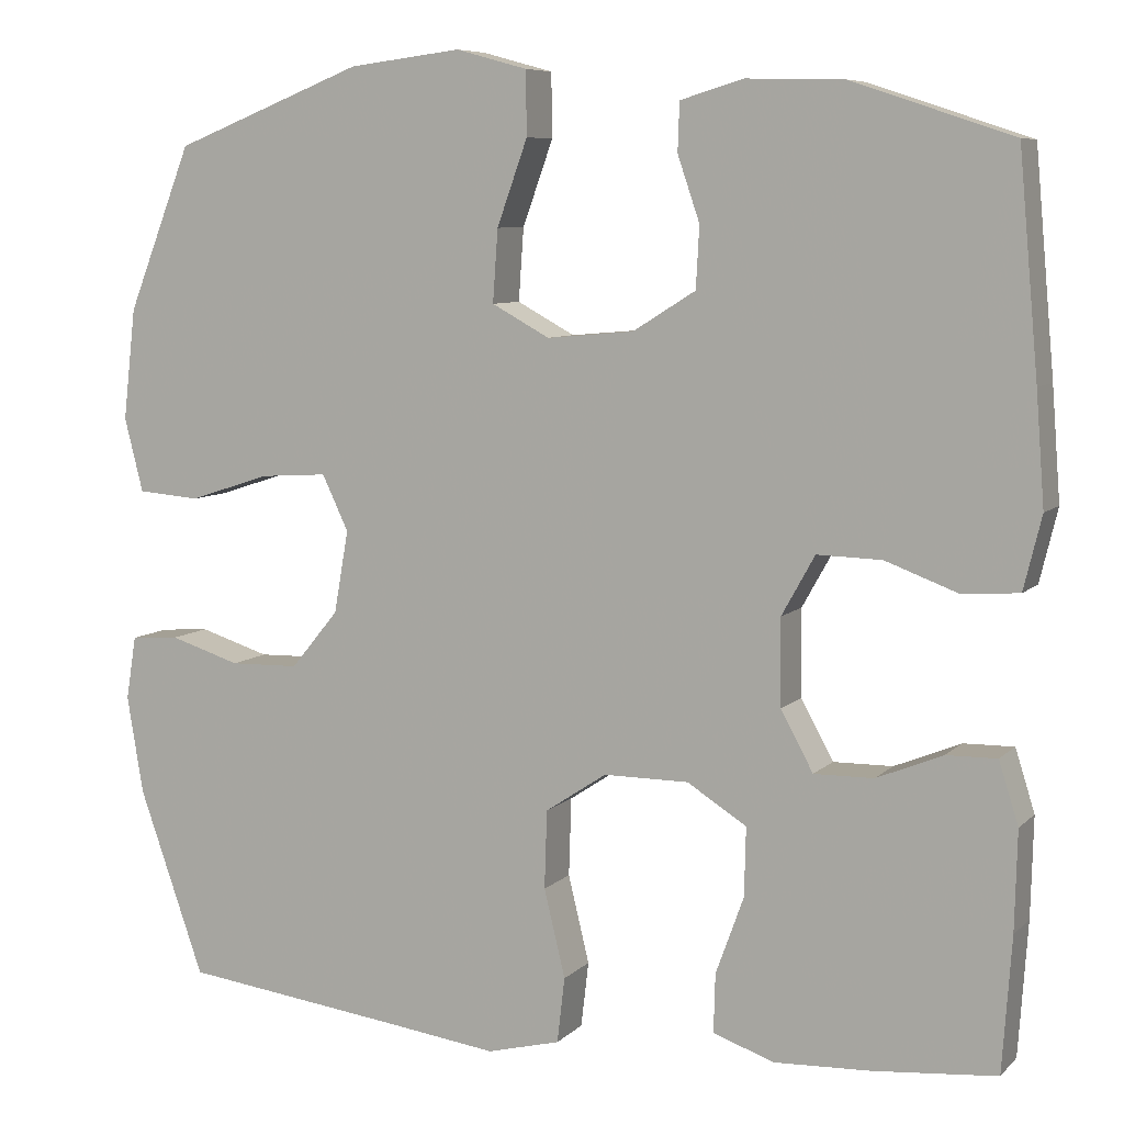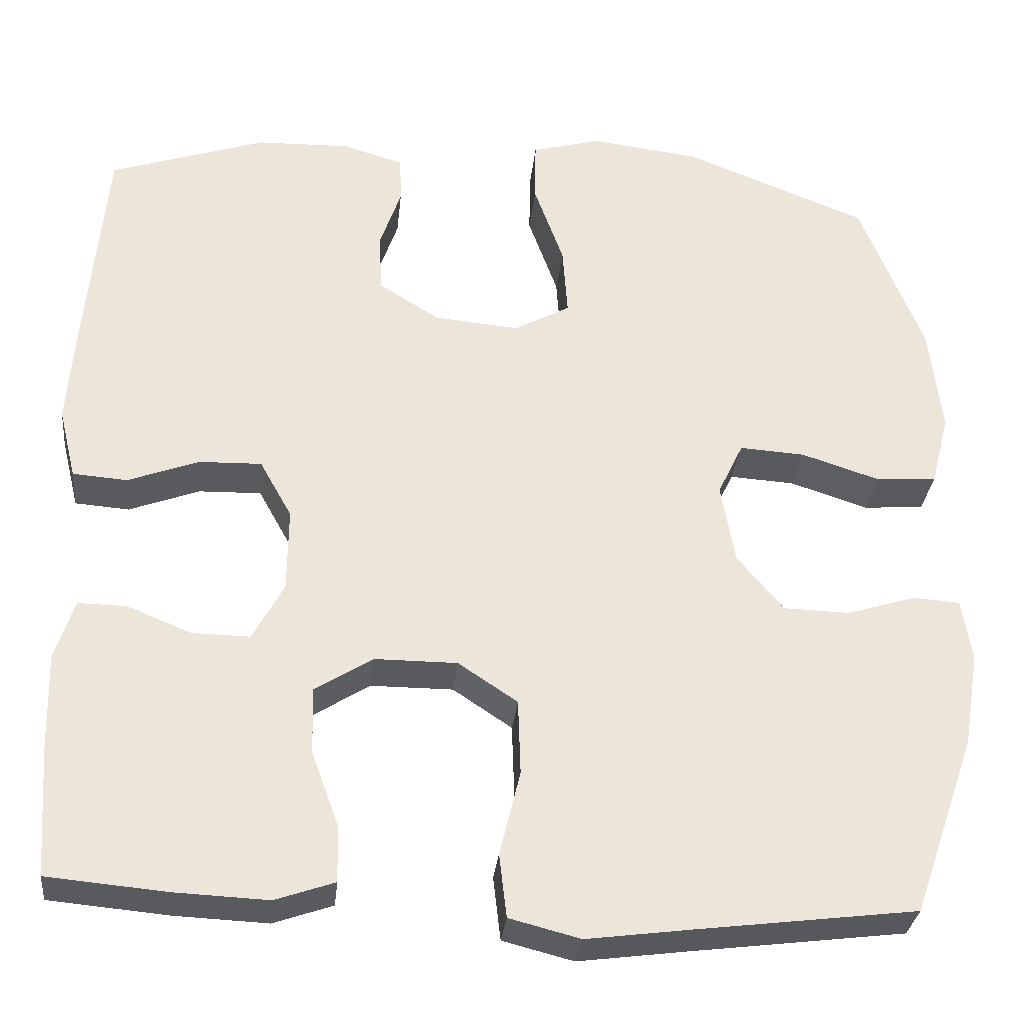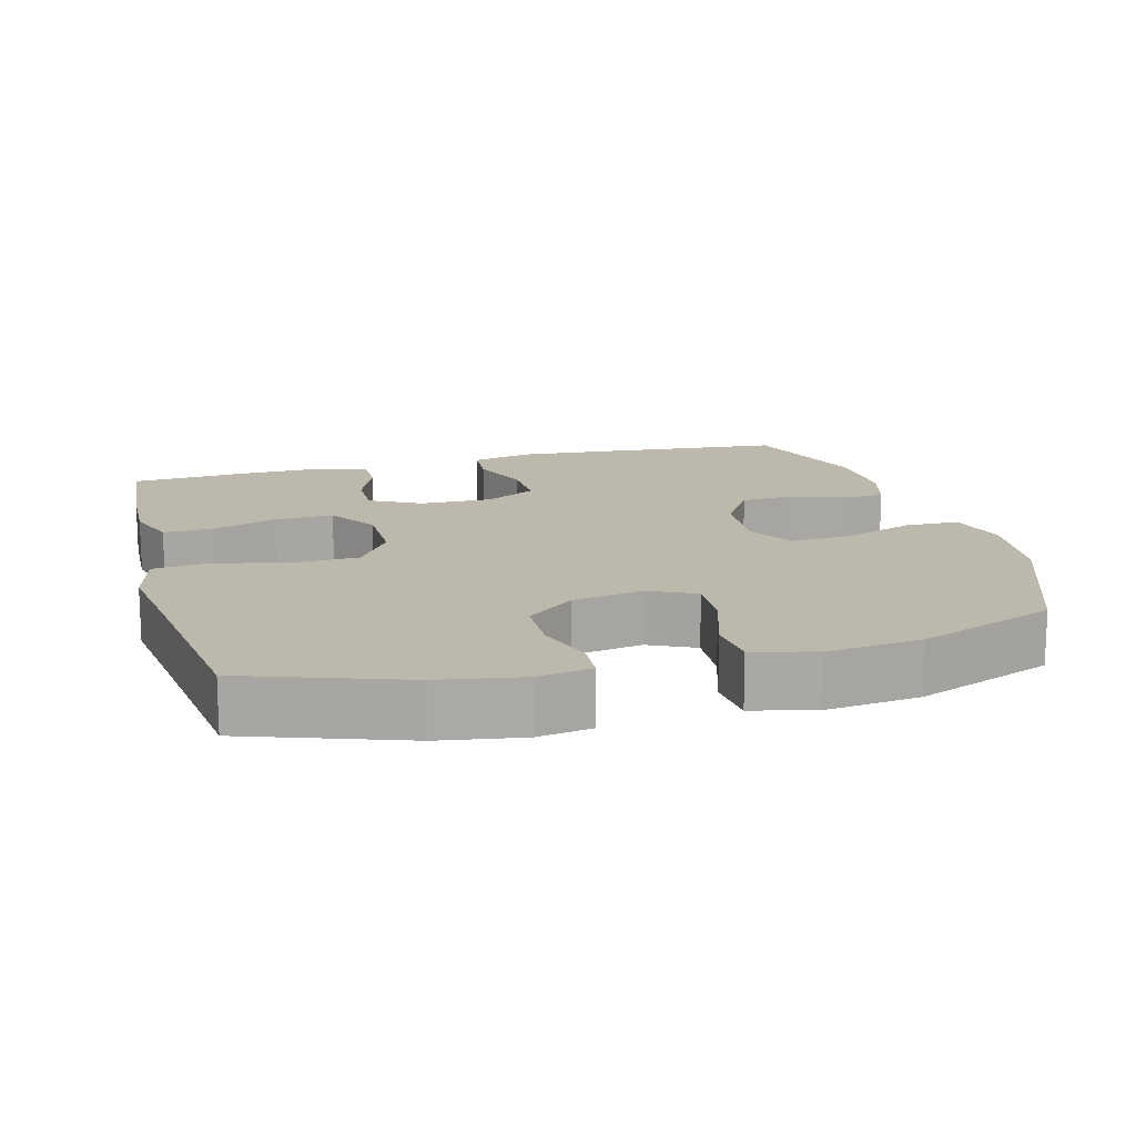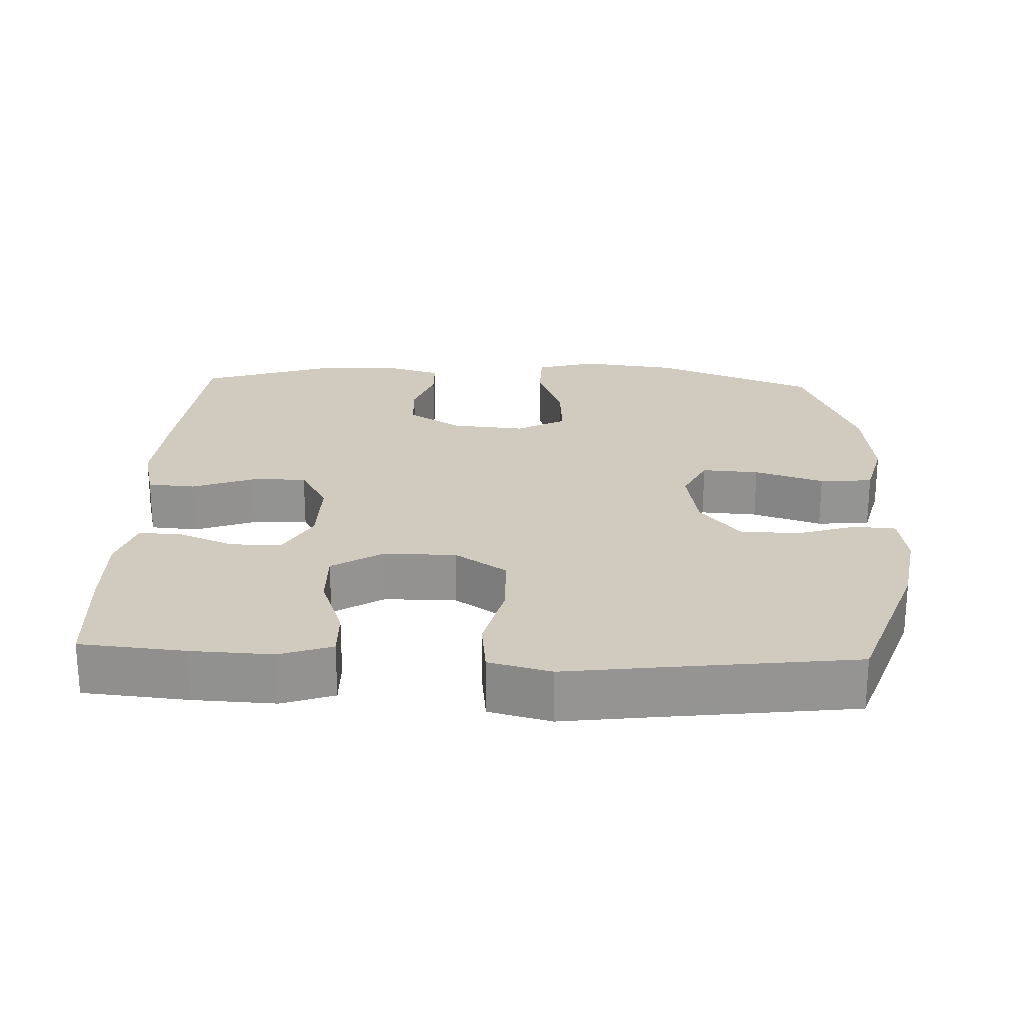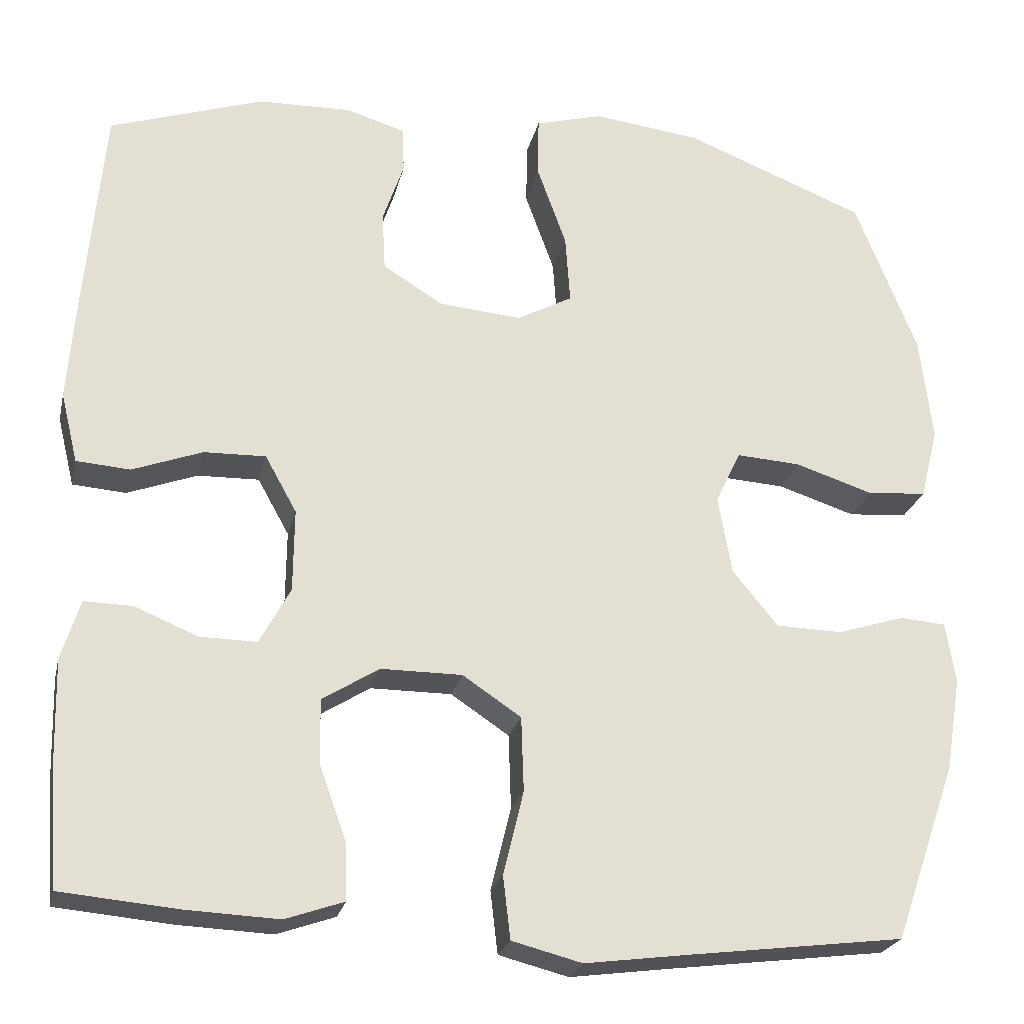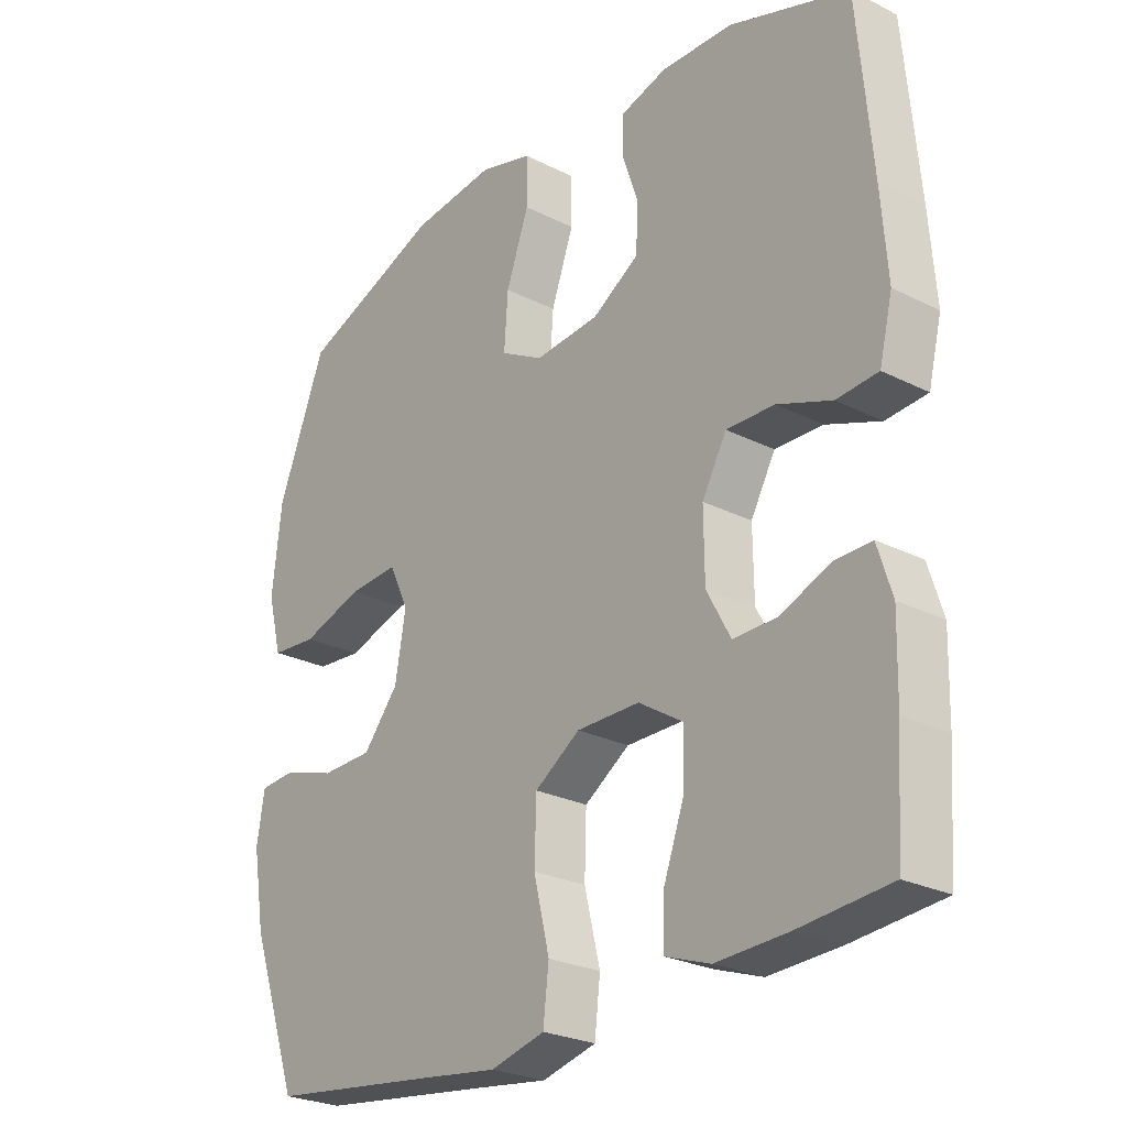
<metadata>
{"format":"obj","ext":"obj","renderer":"f3d","projection":"perspective","resolution":1024,"background":"white","views":[{"elev":7.5,"azim":23.7,"up":"+Z"},{"elev":-31.0,"azim":174.1,"up":"+Z"},{"elev":14.9,"azim":-105.2,"up":"+Y"},{"elev":23.3,"azim":-177.6,"up":"+Y"},{"elev":-23.8,"azim":167.5,"up":"+Z"},{"elev":-25.5,"azim":51.0,"up":"+Z"}]}
</metadata>
<code>
v 0.5 0.07 -0.5
v 0.356 0.07 -0.513
v 0.242 0.07 -0.518
v 0.17 0.07 -0.493
v 0.172 0.07 -0.424
v 0.205 0.07 -0.333
v 0.207 0.07 -0.252
v 0.137 0.07 -0.208
v 0.037 0.07 -0.208
v -0.035 0.07 -0.256
v -0.038 0.07 -0.348
v -0.013 0.07 -0.451
v -0.022 0.07 -0.528
v -0.108 0.07 -0.55
v -0.237 0.07 -0.533
v -0.5 0.07 -0.5
v -0.577 0.07 -0.281
v -0.596 0.07 -0.166
v -0.584 0.07 -0.091
v -0.527 0.07 -0.087
v -0.444 0.07 -0.113
v -0.363 0.07 -0.111
v -0.307 0.07 -0.043
v -0.29 0.07 0.054
v -0.321 0.07 0.119
v -0.4 0.07 0.114
v -0.496 0.07 0.083
v -0.569 0.07 0.089
v -0.591 0.07 0.176
v -0.576 0.07 0.307
v -0.5 0.07 0.5
v -0.276 0.07 0.588
v -0.144 0.07 0.604
v -0.06 0.07 0.581
v -0.059 0.07 0.506
v -0.095 0.07 0.406
v -0.101 0.07 0.321
v -0.033 0.07 0.284
v 0.069 0.07 0.293
v 0.143 0.07 0.339
v 0.147 0.07 0.411
v 0.121 0.07 0.487
v 0.123 0.07 0.544
v 0.197 0.07 0.566
v 0.311 0.07 0.563
v 0.5 0.07 0.5
v 0.523 0.07 0.244
v 0.533 0.07 0.113
v 0.512 0.07 0.027
v 0.446 0.07 0.022
v 0.36 0.07 0.054
v 0.284 0.07 0.056
v 0.245 0.07 -0.014
v 0.246 0.07 -0.116
v 0.284 0.07 -0.186
v 0.354 0.07 -0.185
v 0.432 0.07 -0.153
v 0.491 0.07 -0.152
v 0.514 0.07 -0.225
v 0.511 0.07 -0.342
v 0.5 0 -0.5
v 0.356 0 -0.513
v 0.242 0 -0.518
v 0.17 0 -0.493
v 0.172 0 -0.424
v 0.205 0 -0.333
v 0.207 0 -0.252
v 0.137 0 -0.208
v 0.037 0 -0.208
v -0.035 0 -0.256
v -0.038 0 -0.348
v -0.013 0 -0.451
v -0.022 0 -0.528
v -0.108 0 -0.55
v -0.237 0 -0.533
v -0.5 0 -0.5
v -0.577 0 -0.281
v -0.596 0 -0.166
v -0.584 0 -0.091
v -0.527 0 -0.087
v -0.444 0 -0.113
v -0.363 0 -0.111
v -0.307 0 -0.043
v -0.29 0 0.054
v -0.321 0 0.119
v -0.4 0 0.114
v -0.496 0 0.083
v -0.569 0 0.089
v -0.591 0 0.176
v -0.576 0 0.307
v -0.5 0 0.5
v -0.276 0 0.588
v -0.144 0 0.604
v -0.06 0 0.581
v -0.059 0 0.506
v -0.095 0 0.406
v -0.101 0 0.321
v -0.033 0 0.284
v 0.069 0 0.293
v 0.143 0 0.339
v 0.147 0 0.411
v 0.121 0 0.487
v 0.123 0 0.544
v 0.197 0 0.566
v 0.311 0 0.563
v 0.5 0 0.5
v 0.523 0 0.244
v 0.533 0 0.113
v 0.512 0 0.027
v 0.446 0 0.022
v 0.36 0 0.054
v 0.284 0 0.056
v 0.245 0 -0.014
v 0.246 0 -0.116
v 0.284 0 -0.186
v 0.354 0 -0.185
v 0.432 0 -0.153
v 0.491 0 -0.152
v 0.514 0 -0.225
v 0.511 0 -0.342
f 4 5 6
f 3 4 6
f 2 3 6
f 1 2 6
f 60 1 6
f 59 60 6
f 58 59 6
f 57 58 6
f 56 57 6
f 55 56 6 7
f 54 55 7 8
f 53 54 8 9
f 52 53 9 10
f 49 50 51
f 48 49 51
f 47 48 51
f 46 47 51
f 45 46 51
f 44 45 51
f 43 44 51
f 42 43 51
f 41 42 51
f 40 41 51 52
f 39 40 52 10
f 34 35 36
f 33 34 36
f 32 33 36
f 31 32 36
f 30 31 36
f 29 30 36
f 28 29 36
f 27 28 36
f 26 27 36
f 25 26 36 37
f 24 25 37 38
f 19 20 21
f 18 19 21
f 17 18 21
f 16 17 21
f 15 16 21
f 15 21 22
f 14 15 22
f 13 14 22
f 12 13 22
f 11 12 22
f 10 11 22 23
f 24 38 39
f 23 24 39
f 10 23 39
f 66 65 64
f 66 64 63
f 66 63 62
f 66 62 61
f 66 61 120
f 66 120 119
f 66 119 118
f 66 118 117
f 66 117 116
f 67 66 116 115
f 68 67 115 114
f 69 68 114 113
f 70 69 113 112
f 111 110 109
f 111 109 108
f 111 108 107
f 111 107 106
f 111 106 105
f 111 105 104
f 111 104 103
f 111 103 102
f 111 102 101
f 112 111 101 100
f 70 112 100 99
f 96 95 94
f 96 94 93
f 96 93 92
f 96 92 91
f 96 91 90
f 96 90 89
f 96 89 88
f 96 88 87
f 96 87 86
f 97 96 86 85
f 98 97 85 84
f 81 80 79
f 81 79 78
f 81 78 77
f 81 77 76
f 81 76 75
f 82 81 75
f 82 75 74
f 82 74 73
f 82 73 72
f 82 72 71
f 83 82 71 70
f 99 98 84
f 99 84 83
f 99 83 70
f 1 61 62 2
f 2 62 63 3
f 3 63 64 4
f 4 64 65 5
f 5 65 66 6
f 6 66 67 7
f 7 67 68 8
f 8 68 69 9
f 9 69 70 10
f 10 70 71 11
f 11 71 72 12
f 12 72 73 13
f 13 73 74 14
f 14 74 75 15
f 15 75 76 16
f 16 76 77 17
f 17 77 78 18
f 18 78 79 19
f 19 79 80 20
f 20 80 81 21
f 21 81 82 22
f 22 82 83 23
f 23 83 84 24
f 24 84 85 25
f 25 85 86 26
f 26 86 87 27
f 27 87 88 28
f 28 88 89 29
f 29 89 90 30
f 30 90 91 31
f 31 91 92 32
f 32 92 93 33
f 33 93 94 34
f 34 94 95 35
f 35 95 96 36
f 36 96 97 37
f 37 97 98 38
f 38 98 99 39
f 39 99 100 40
f 40 100 101 41
f 41 101 102 42
f 42 102 103 43
f 43 103 104 44
f 44 104 105 45
f 45 105 106 46
f 46 106 107 47
f 47 107 108 48
f 48 108 109 49
f 49 109 110 50
f 50 110 111 51
f 51 111 112 52
f 52 112 113 53
f 53 113 114 54
f 54 114 115 55
f 55 115 116 56
f 56 116 117 57
f 57 117 118 58
f 58 118 119 59
f 59 119 120 60
f 60 120 61 1

</code>
